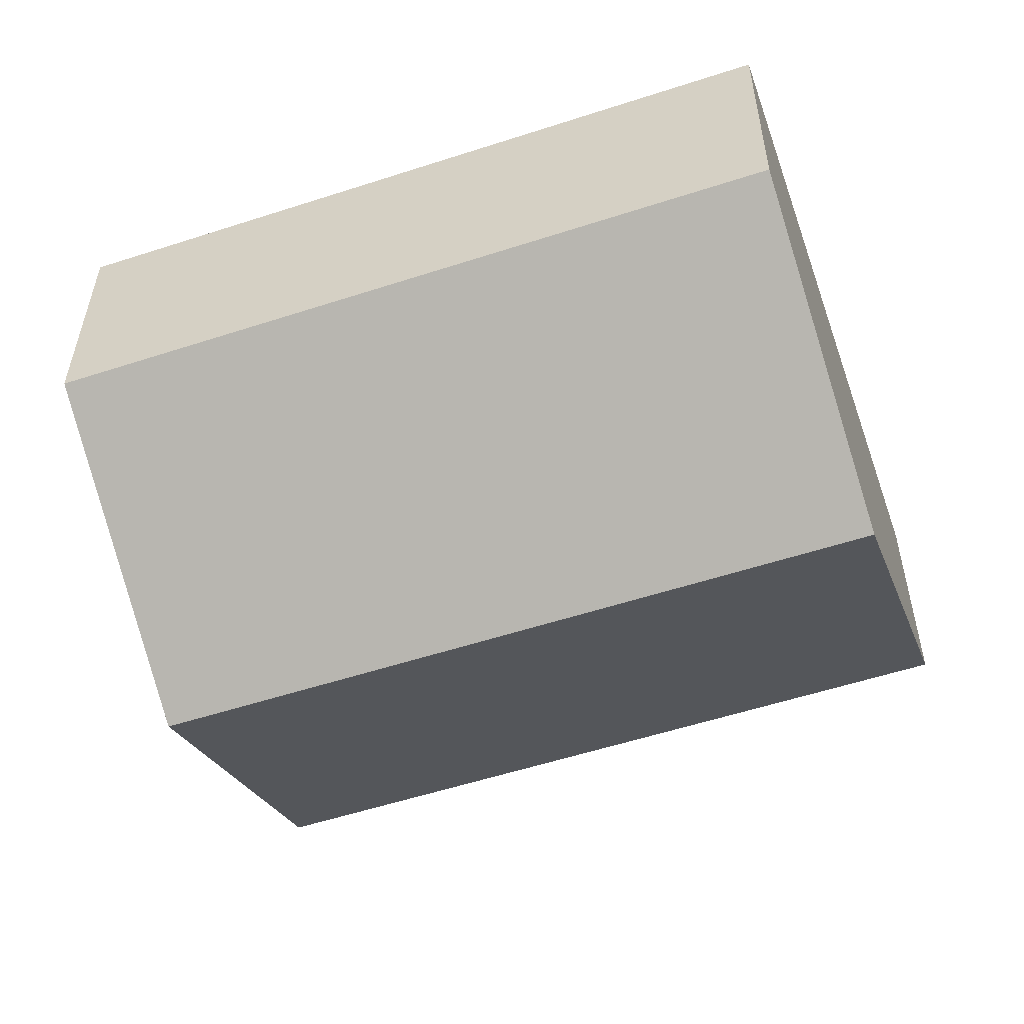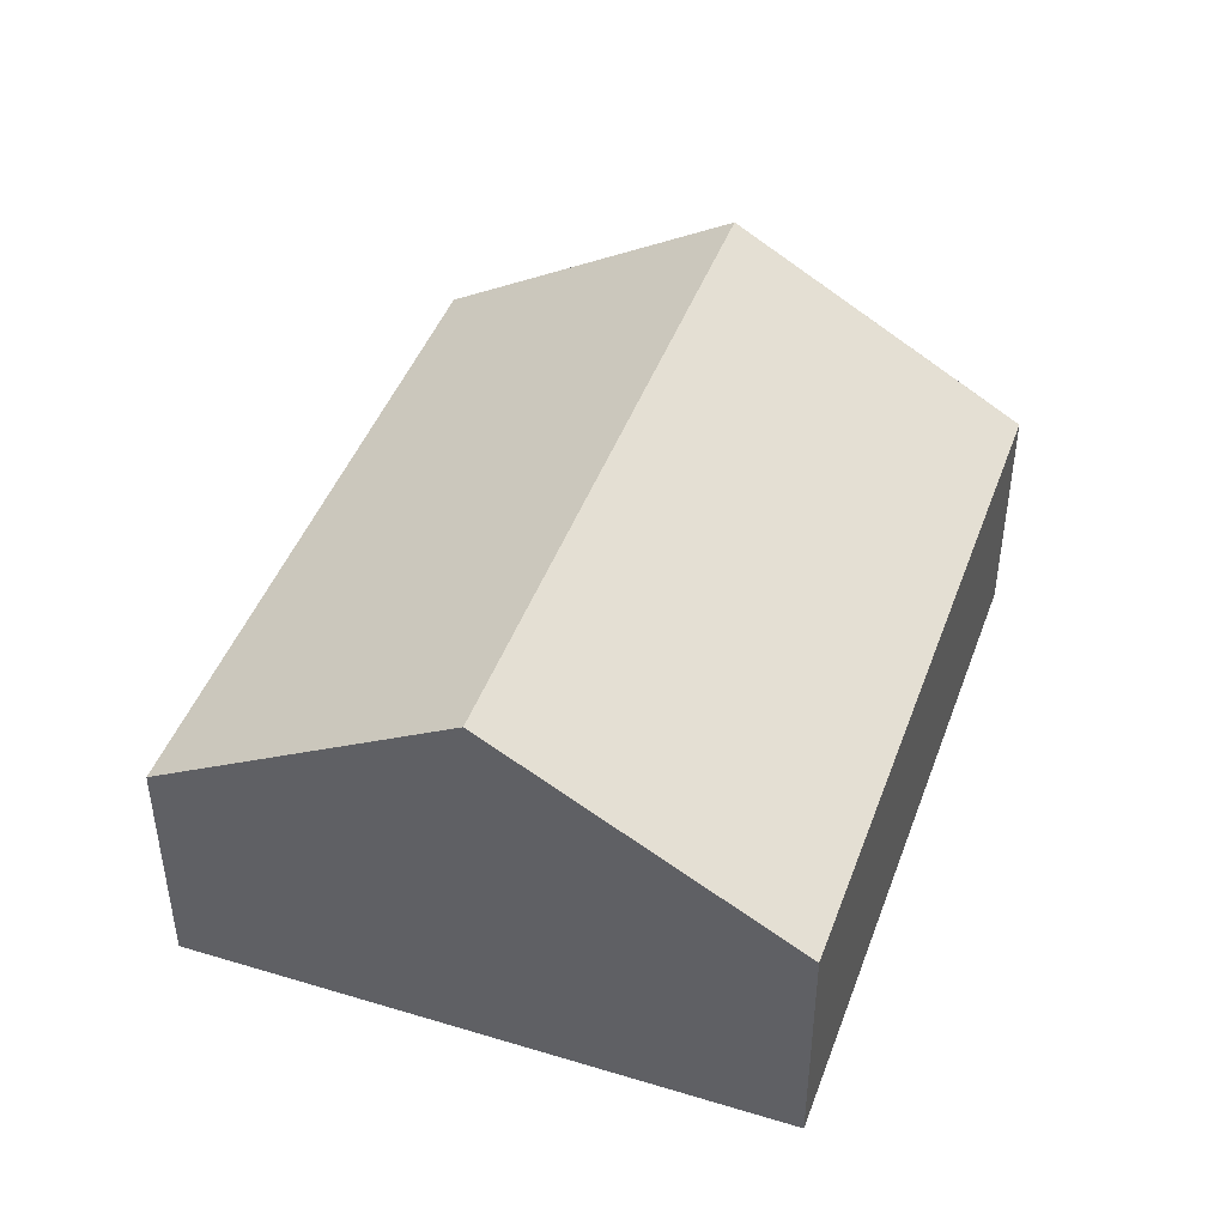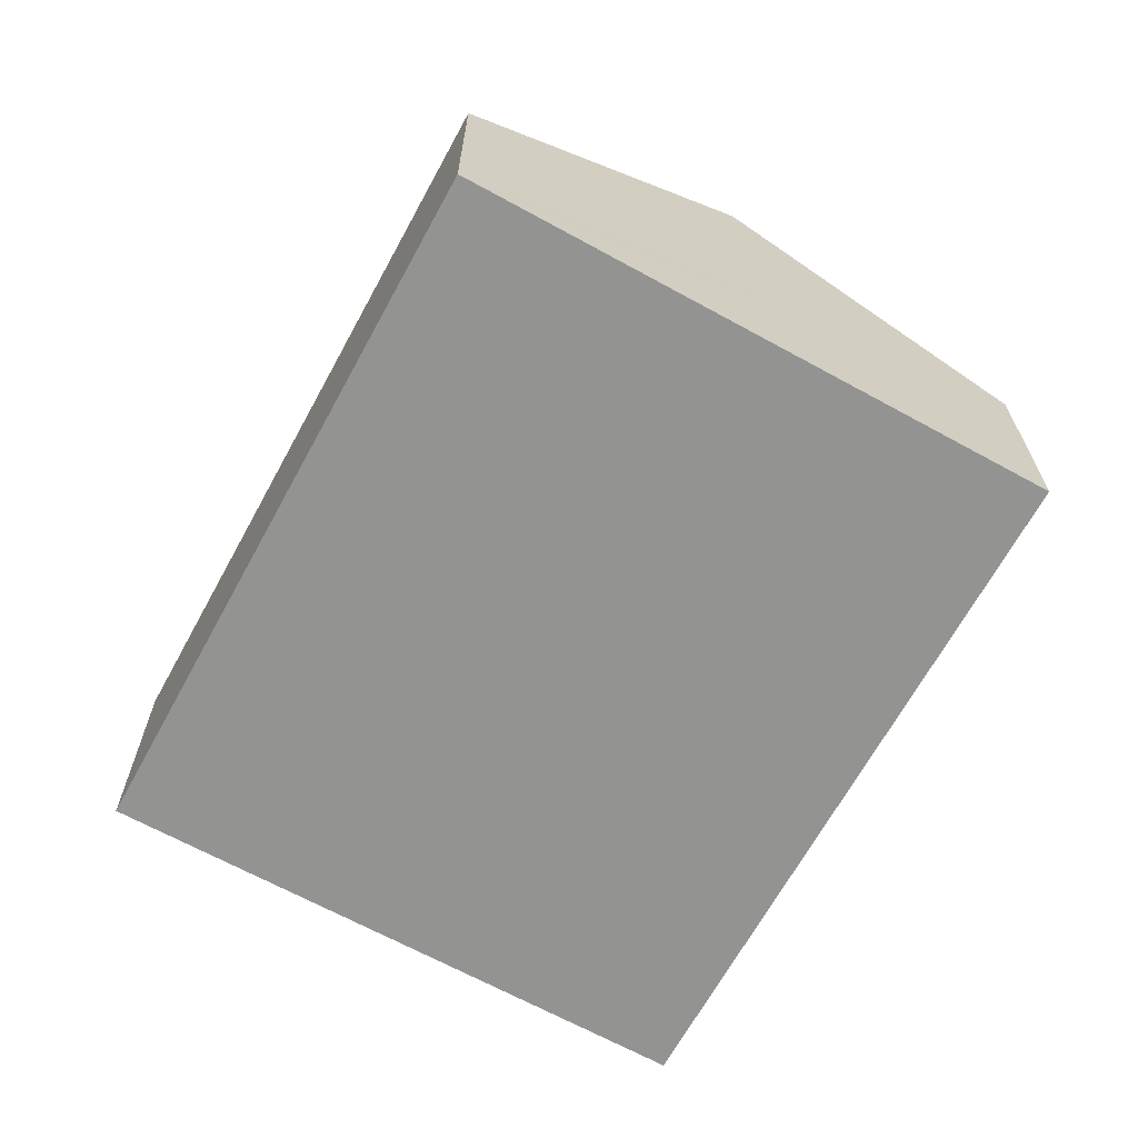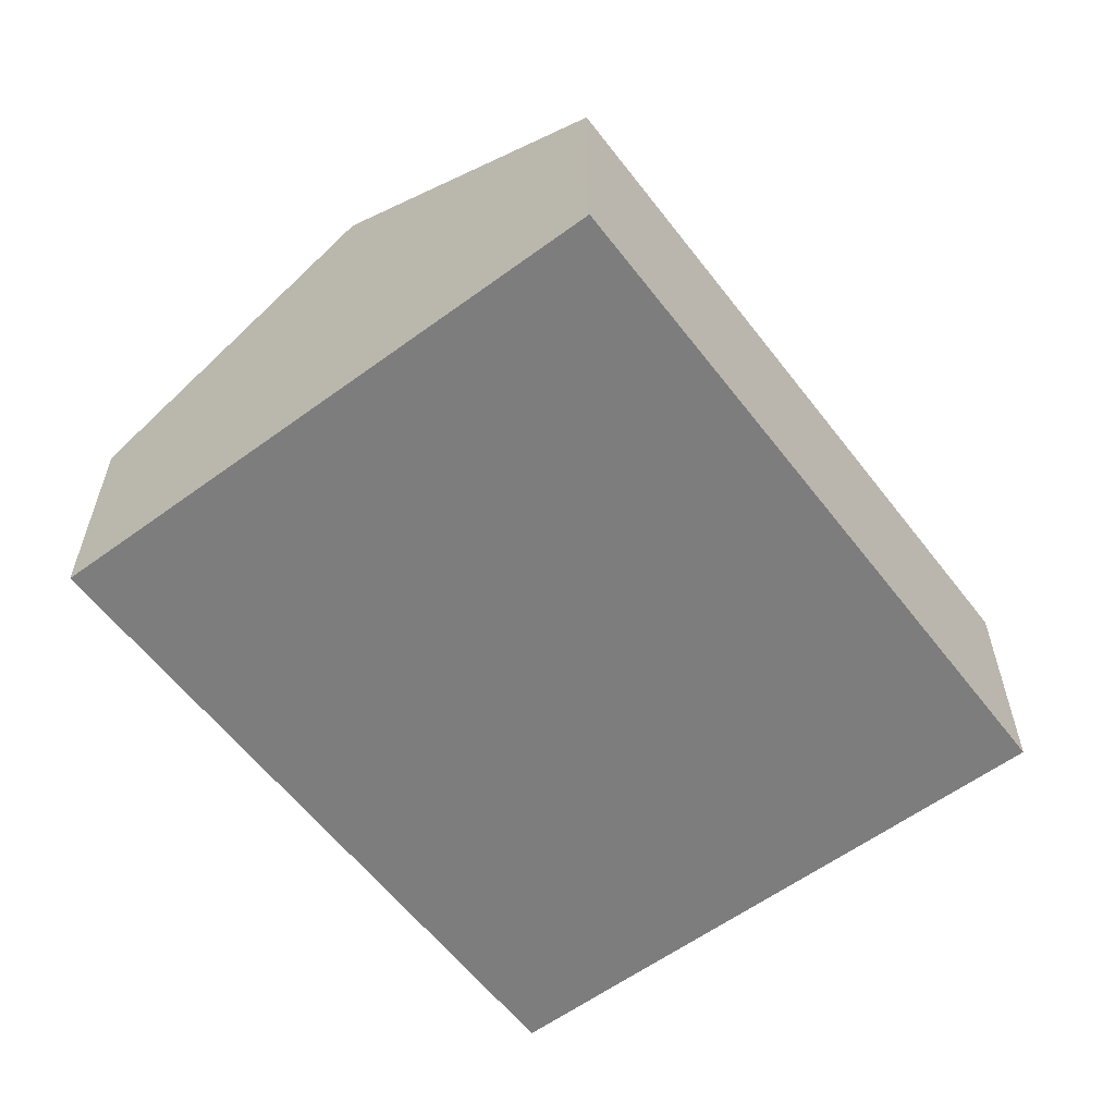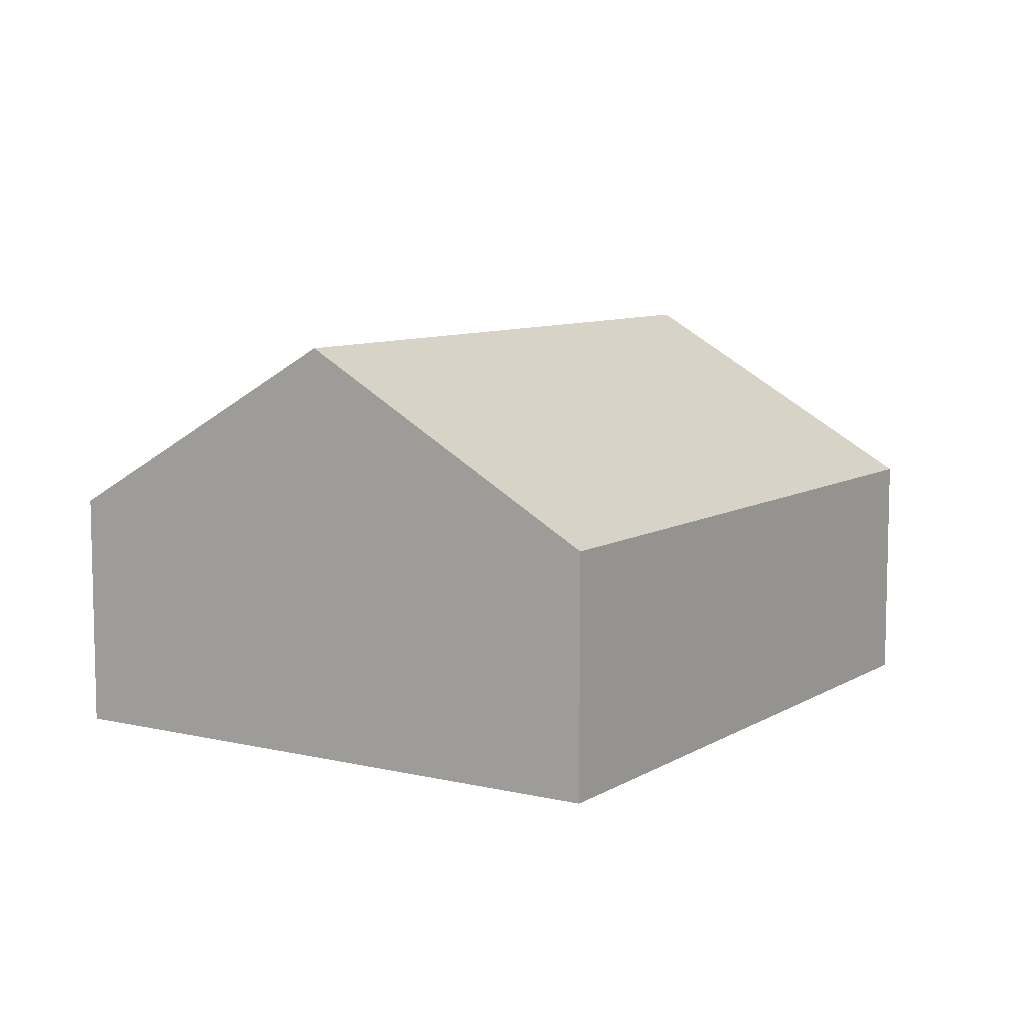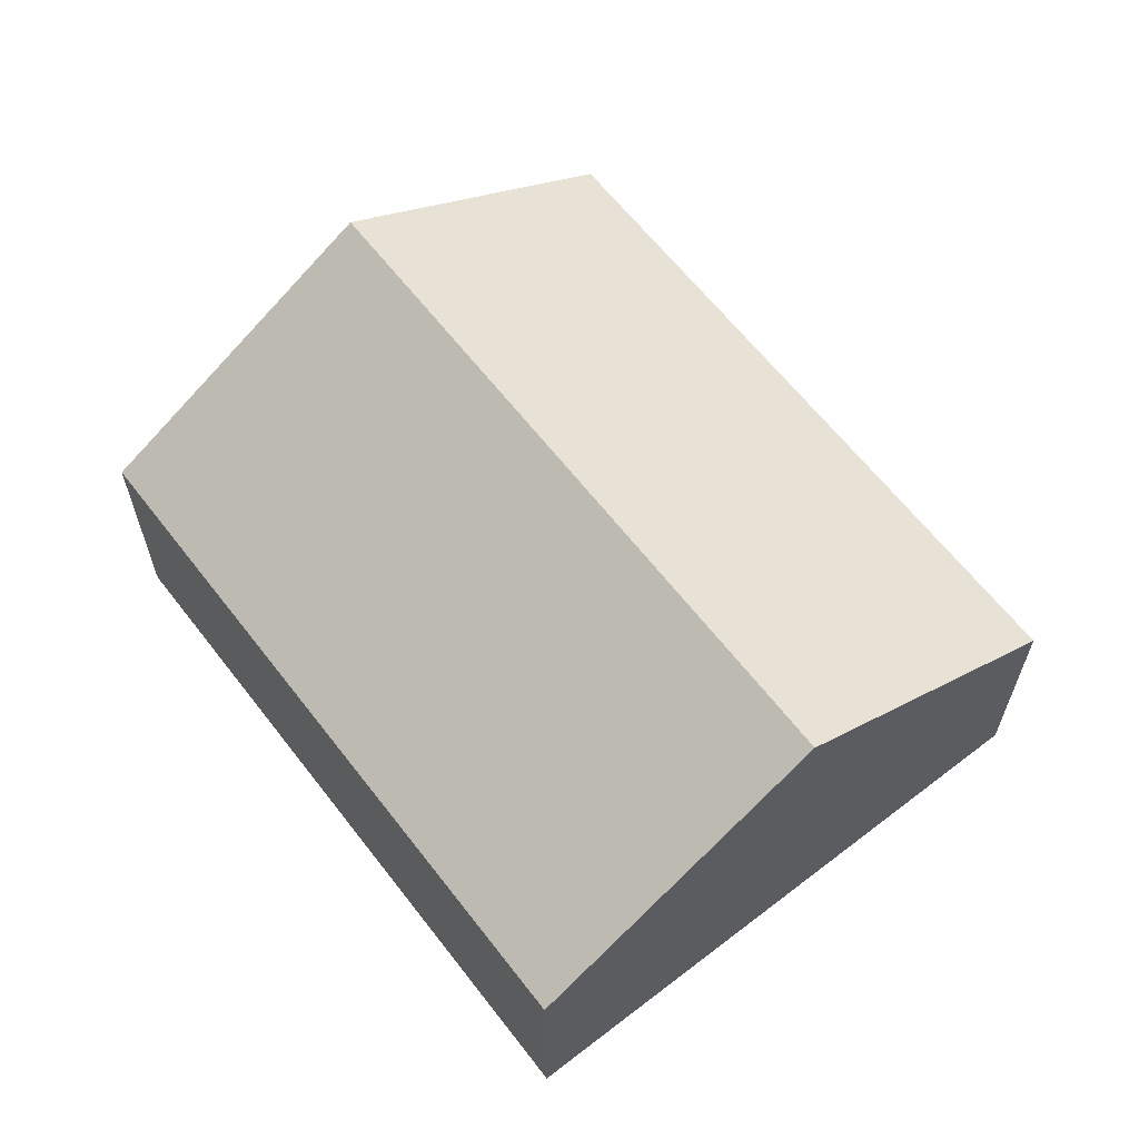
<metadata>
{"format":"obj","ext":"obj","renderer":"f3d","projection":"perspective","resolution":1024,"background":"white","views":[{"elev":34.2,"azim":-179.8,"up":"+Z"},{"elev":44.9,"azim":-51.5,"up":"+Y"},{"elev":-66.7,"azim":80.3,"up":"+Y"},{"elev":-59.2,"azim":-33.8,"up":"+Y"},{"elev":8.4,"azim":-38.1,"up":"+Y"},{"elev":63.1,"azim":-108.7,"up":"+Y"}]}
</metadata>
<code>
v  12.47 4.658 -3.707
v  1.825 7.528 5.249
v  14.12 7.528 1.028
v  12.3 4.346 -4.221
v  7.301 4.346 -2.506
v  0 4.346 2.661e-16
v  3.649 4.346 10.5
v  15.94 4.346 6.278
v  15.75 4.679 5.729
v  0 0 0
v  1.825 -3.214e-16 5.249
v  3.649 -6.428e-16 10.5
v  15.94 -3.844e-16 6.278
v  15.75 -3.508e-16 5.729
v  14.12 -6.295e-17 1.028
v  12.47 2.27e-16 -3.707
v  12.3 2.585e-16 -4.221
v  7.301 1.534e-16 -2.506
g defaultobject
f 1 2 3
f 2 1 4
f 2 4 5
f 2 5 6
f 7 3 2
f 3 7 8
f 3 8 9
f 10 2 6
f 2 10 7
f 7 10 11
f 7 11 12
f 12 8 7
f 8 12 13
f 13 9 8
f 9 13 3
f 3 13 1
f 1 13 14
f 1 14 15
f 1 15 16
f 1 16 4
f 4 16 17
f 5 10 6
f 10 5 18
f 18 5 4
f 18 4 17
f 18 11 10
f 11 18 12
f 12 18 13
f 13 18 16
f 16 18 17
f 13 16 15
f 13 15 14

</code>
